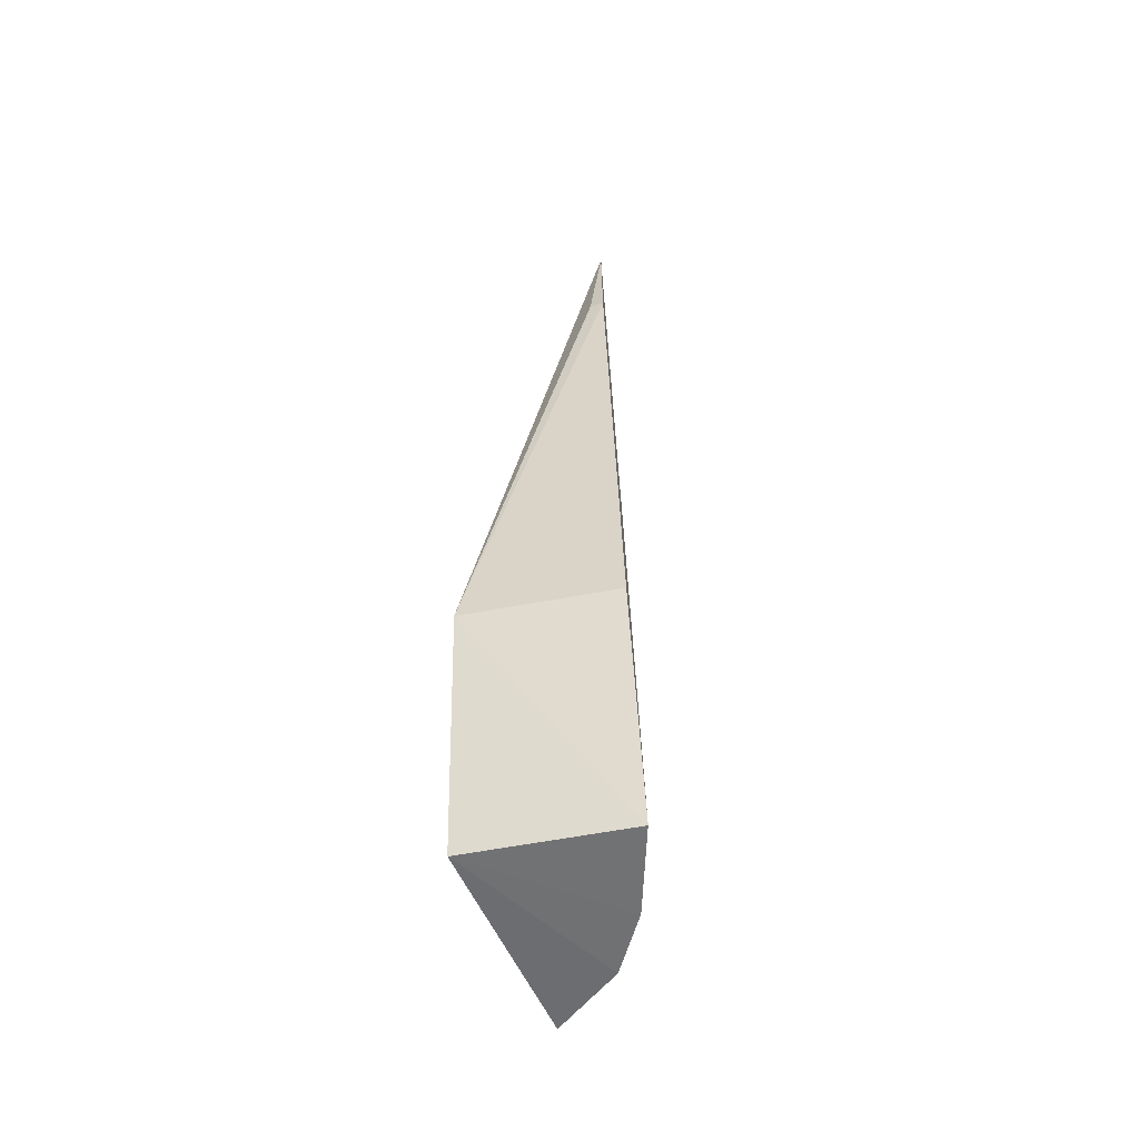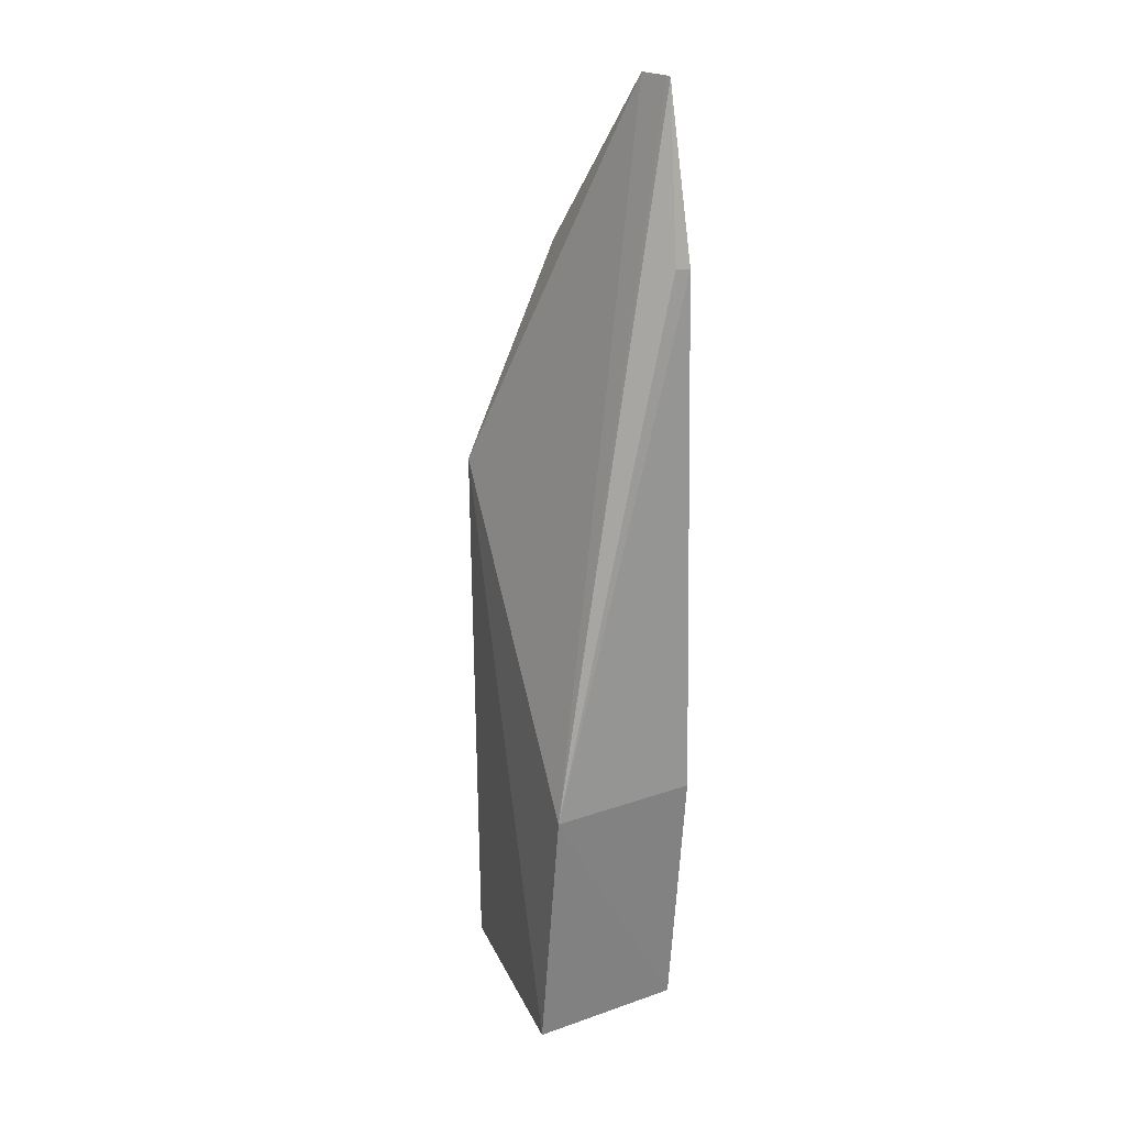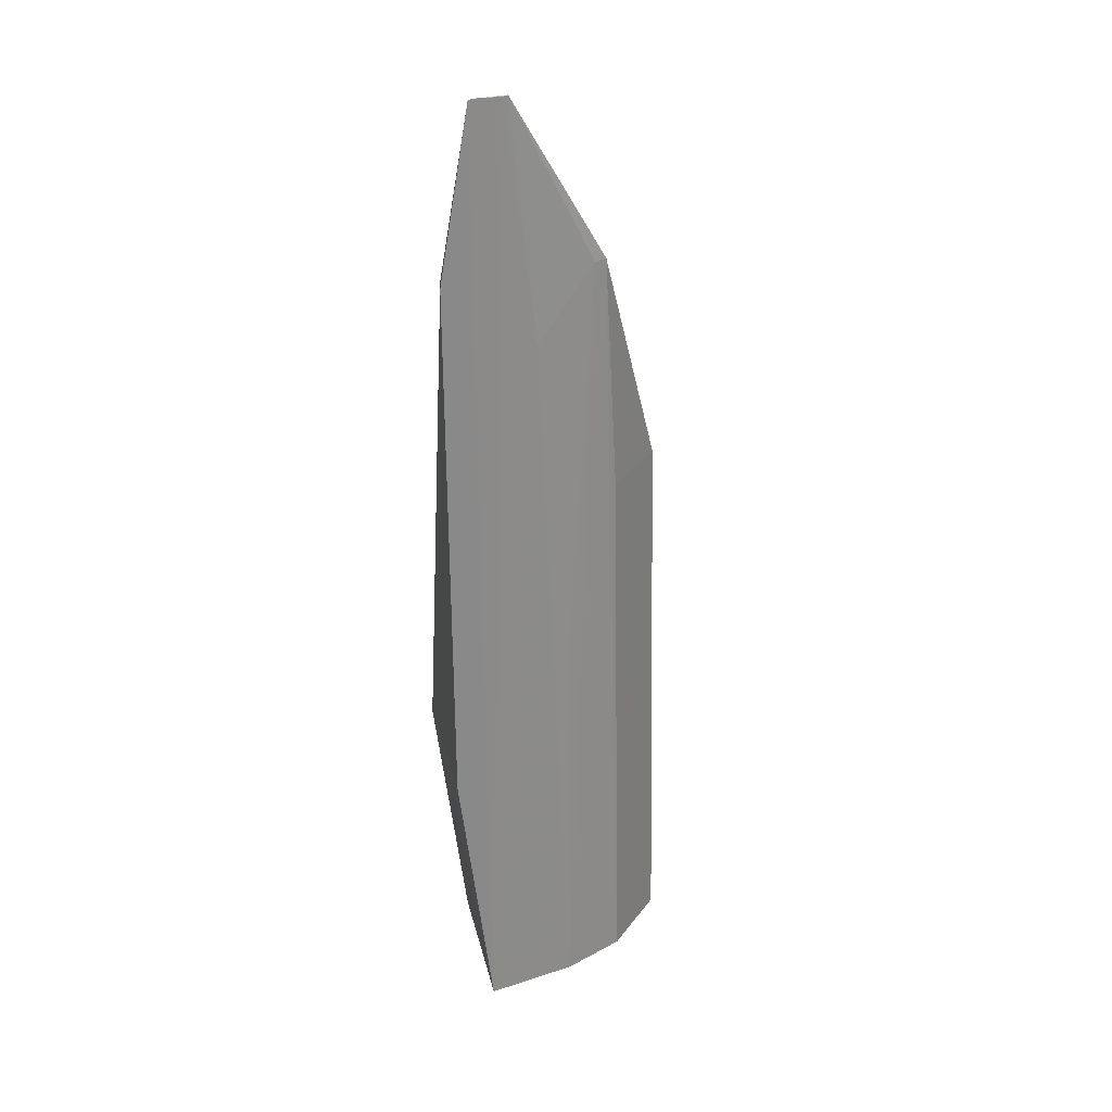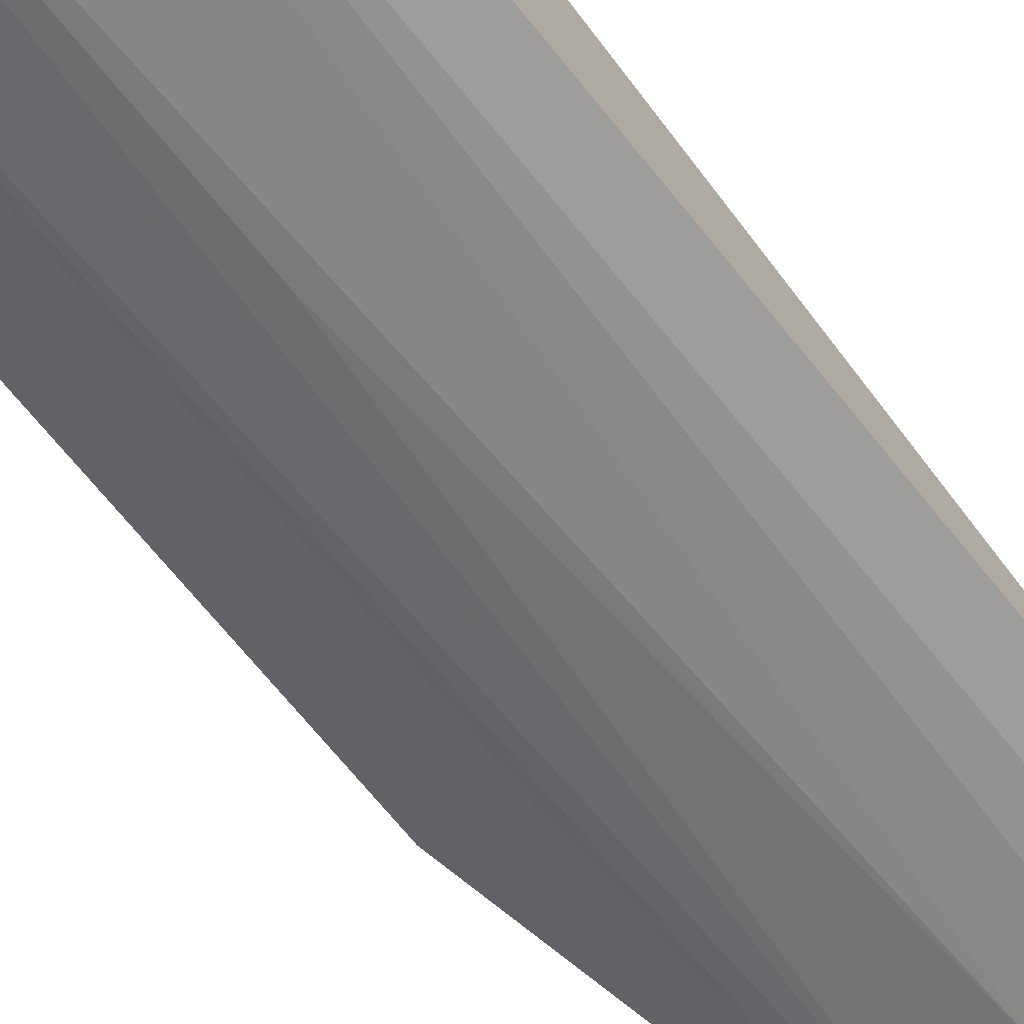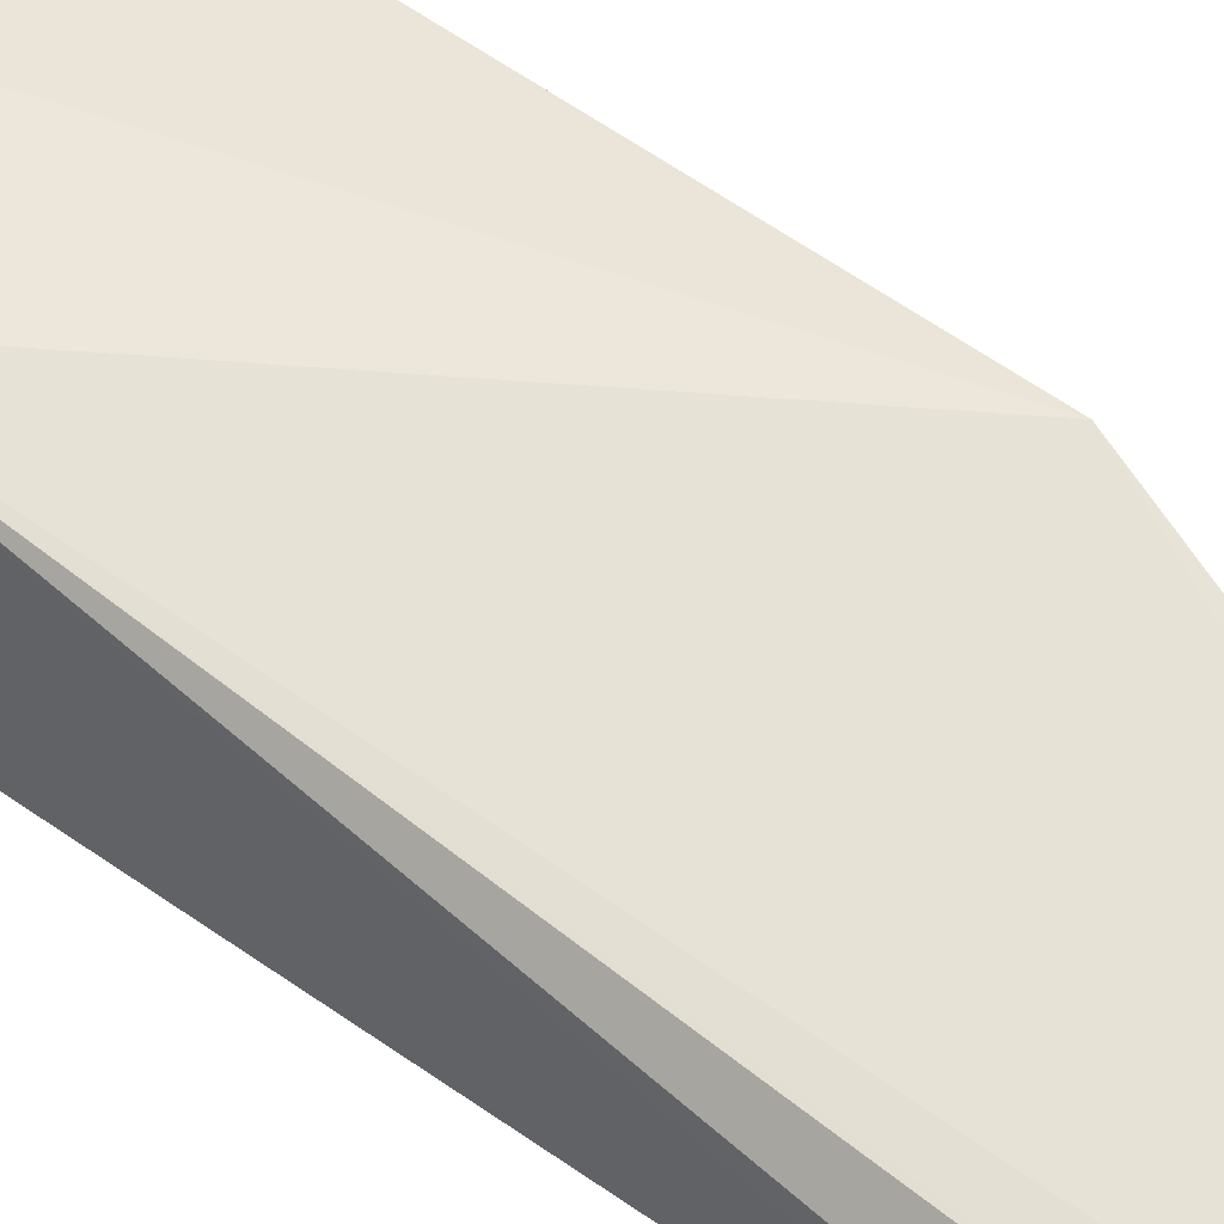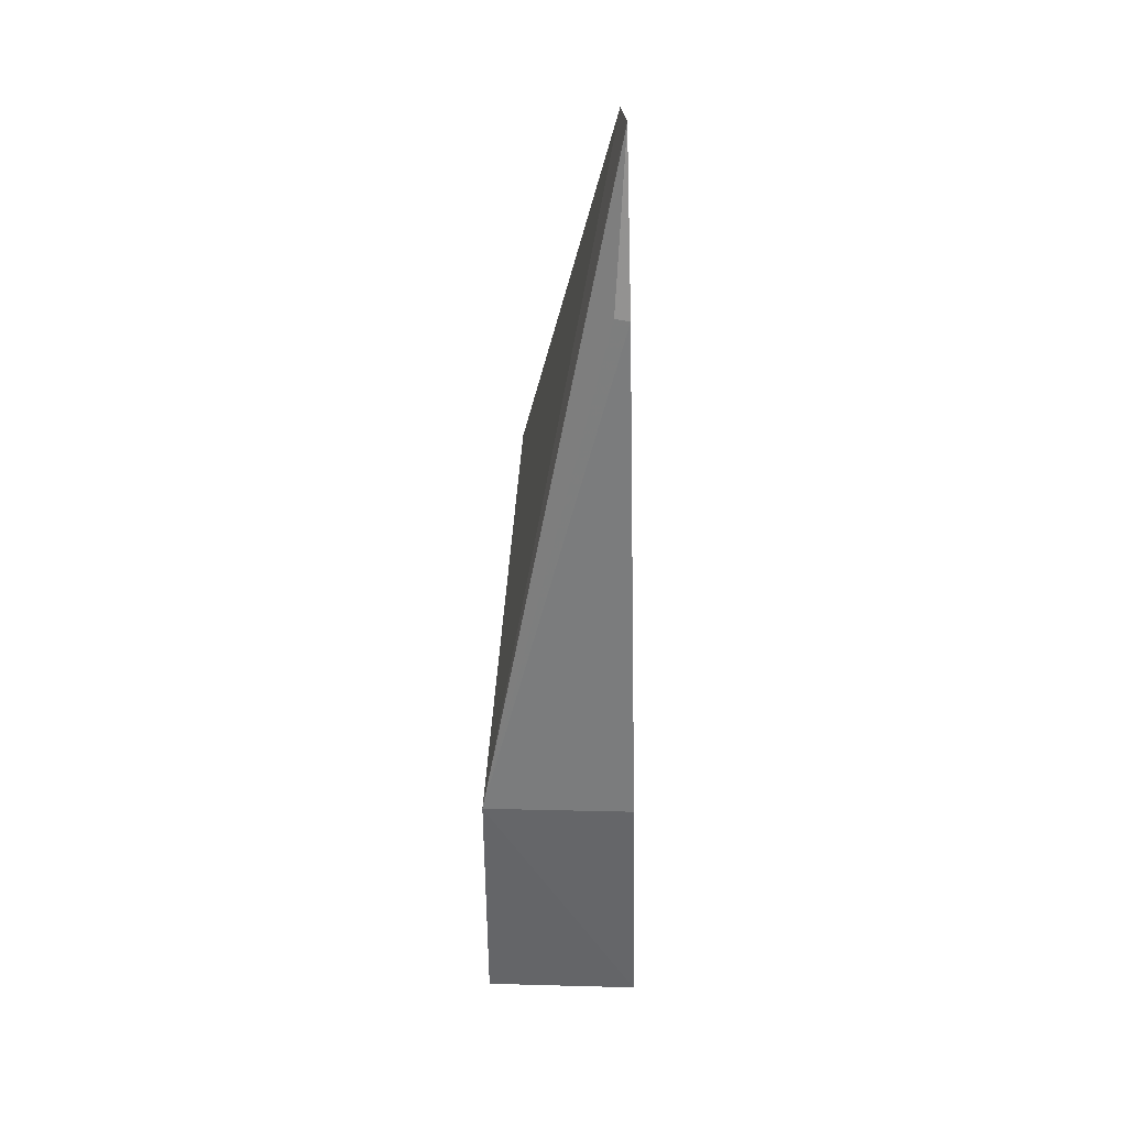
<metadata>
{"format":"obj","ext":"obj","renderer":"f3d","projection":"perspective","resolution":1024,"background":"white","views":[{"elev":-55.1,"azim":-78.7,"up":"+Z"},{"elev":22.5,"azim":-121.5,"up":"+Z"},{"elev":28.0,"azim":-13.2,"up":"+Z"},{"elev":-73.8,"azim":-141.1,"up":"+Y"},{"elev":53.2,"azim":-51.7,"up":"+Y"},{"elev":31.1,"azim":-88.5,"up":"+Z"}]}
</metadata>
<code>
v 0.03069 -0.1914 0.0828
v 0.1123 -0.1528 -0.3554
v 0.1082 -0.1483 -0.09806
v 0.003288 -0.1329 -0.2349
v 0.01774 -0.2039 -0.3562
v 0.01844 -0.1329 -0.3561
v 0.03292 -0.1908 0.08316
v 0.002673 -0.1961 0.00718
v 0.08651 -0.1807 -0.3564
v 0.0162 -0.1935 0.08286
v 0.0587 -0.1941 -0.3565
v 0.002957 -0.2019 -0.2351
v 0.08335 -0.1754 -0.09906
v 0.0184 -0.1932 0.08322
v 0.003843 -0.1896 0.00775
v 0.04423 -0.1906 -0.02326
v 0.07758 -0.1759 0.007412
v 0.0721 -0.1788 0.007092
v 0.05736 -0.1904 -0.1899
f 6 3 2
f 6 4 3
f 6 5 4
f 7 3 4
f 9 6 2
f 10 5 1
f 11 5 6
f 11 6 9
f 12 8 4
f 12 4 5
f 12 10 8
f 12 5 10
f 13 9 2
f 13 2 3
f 14 10 1
f 14 1 7
f 14 7 4
f 14 4 10
f 15 10 4
f 15 4 8
f 15 8 10
f 16 7 1
f 16 1 5
f 16 5 11
f 17 13 3
f 17 3 7
f 17 9 13
f 18 17 7
f 18 7 16
f 18 11 9
f 18 9 17
f 19 18 16
f 19 16 11
f 19 11 18

</code>
